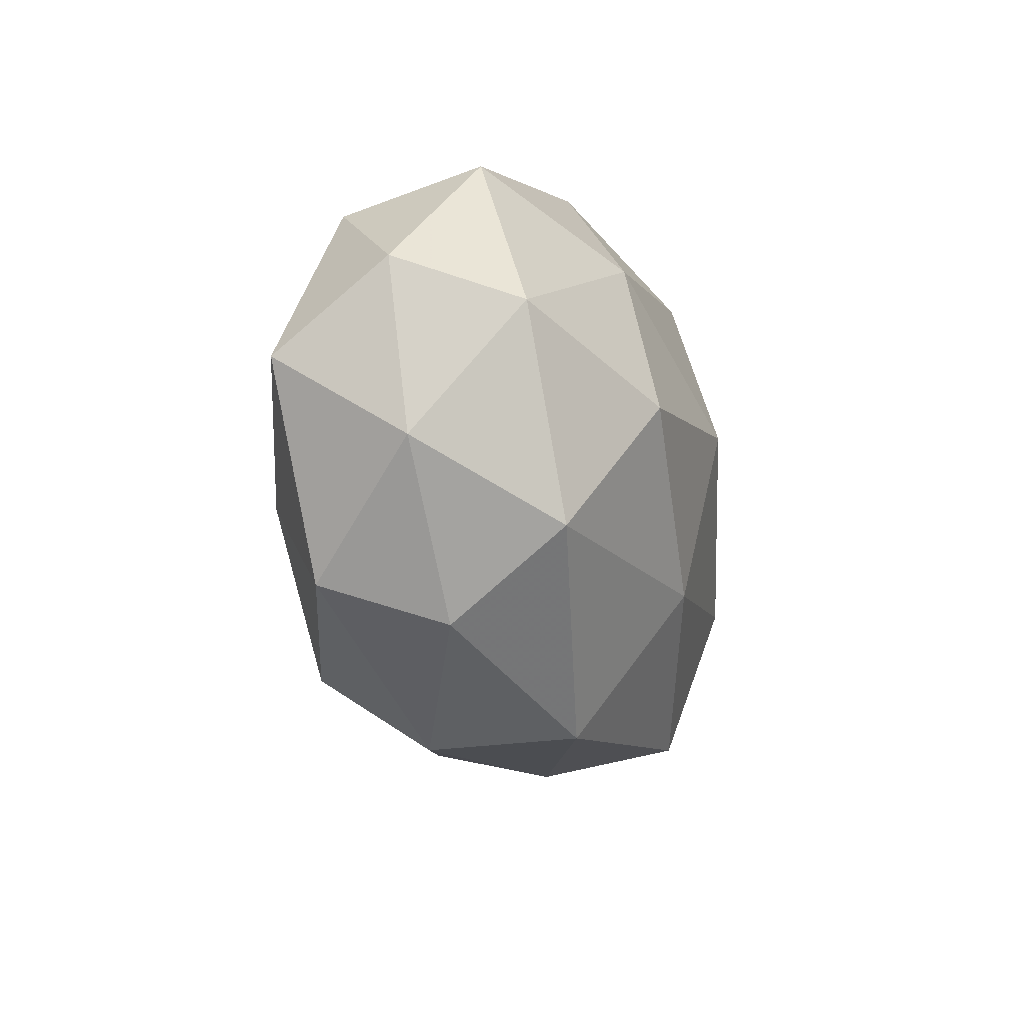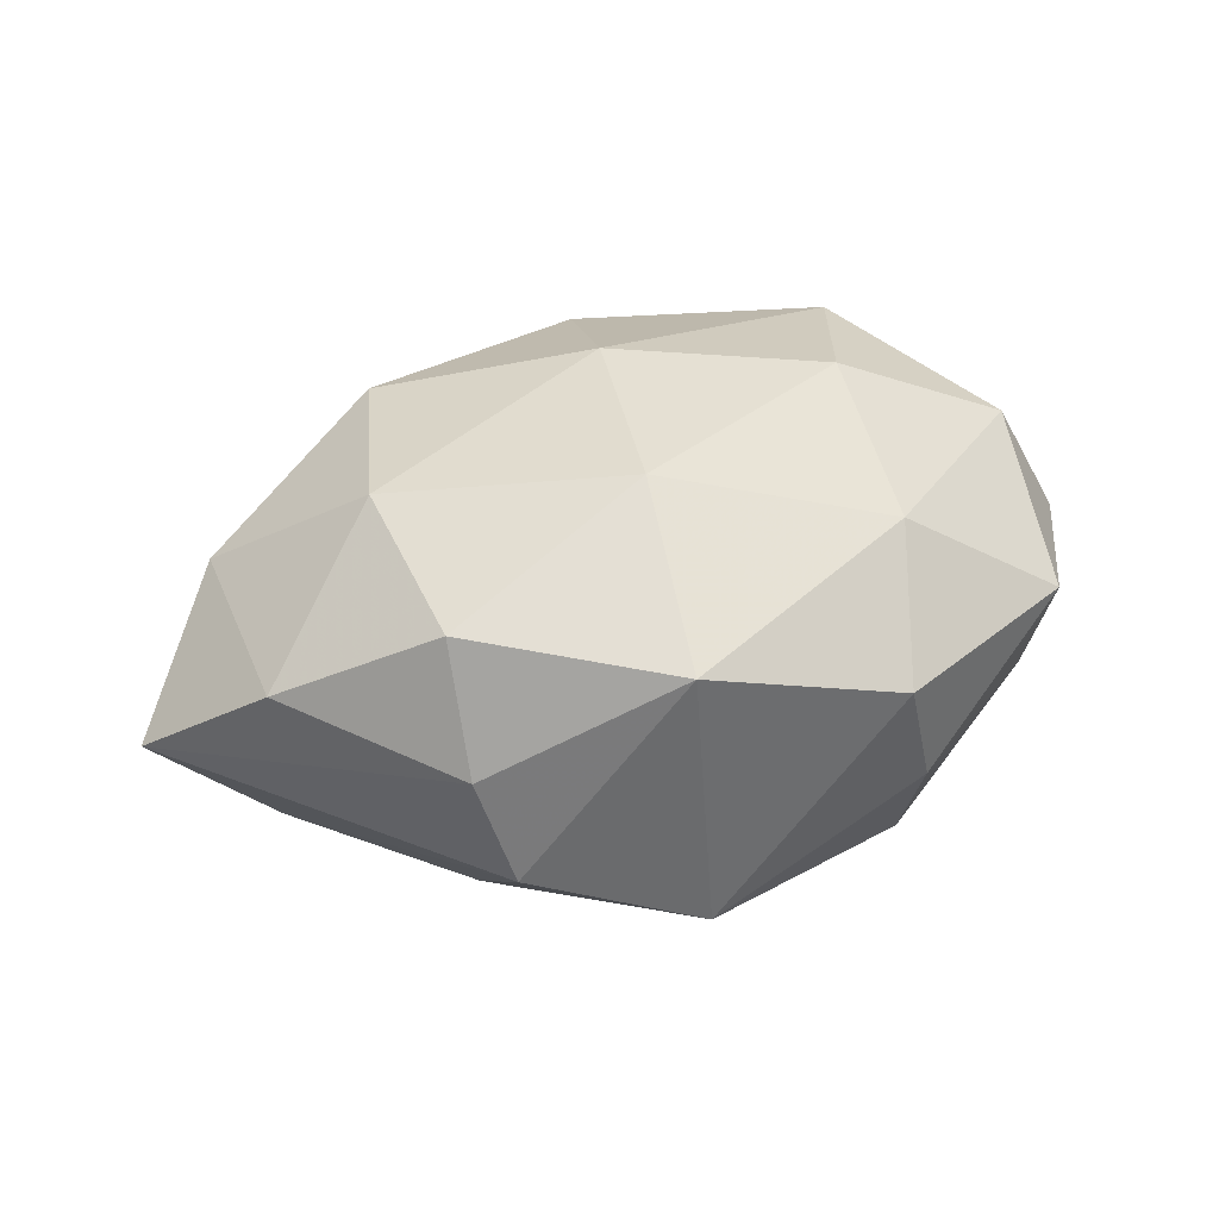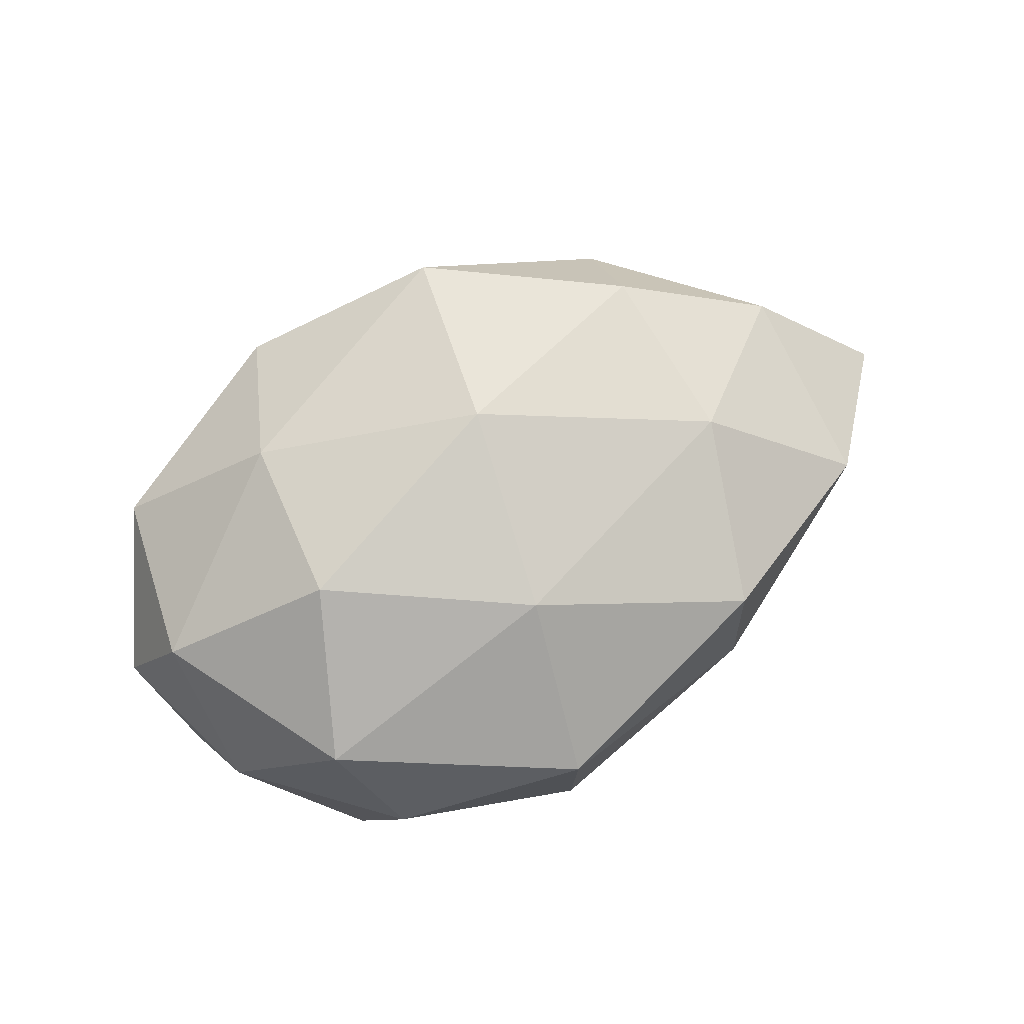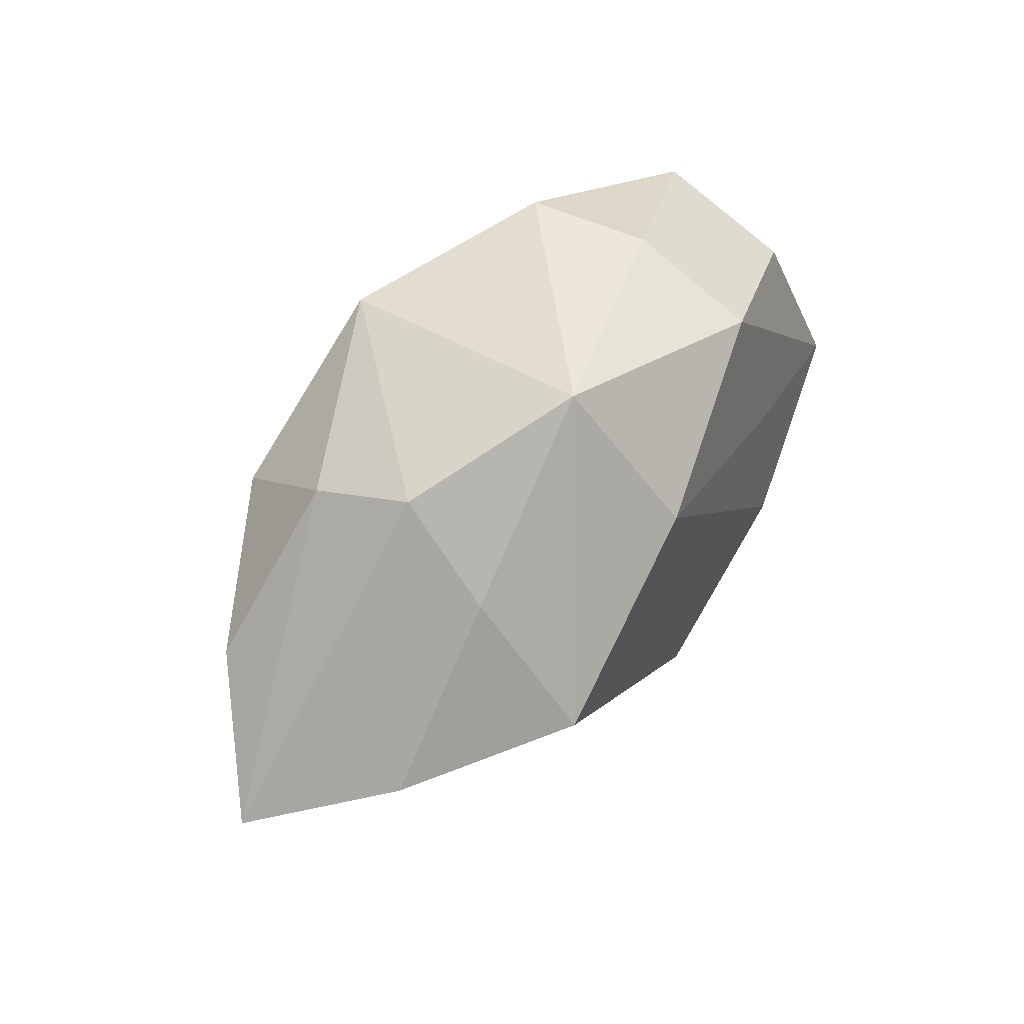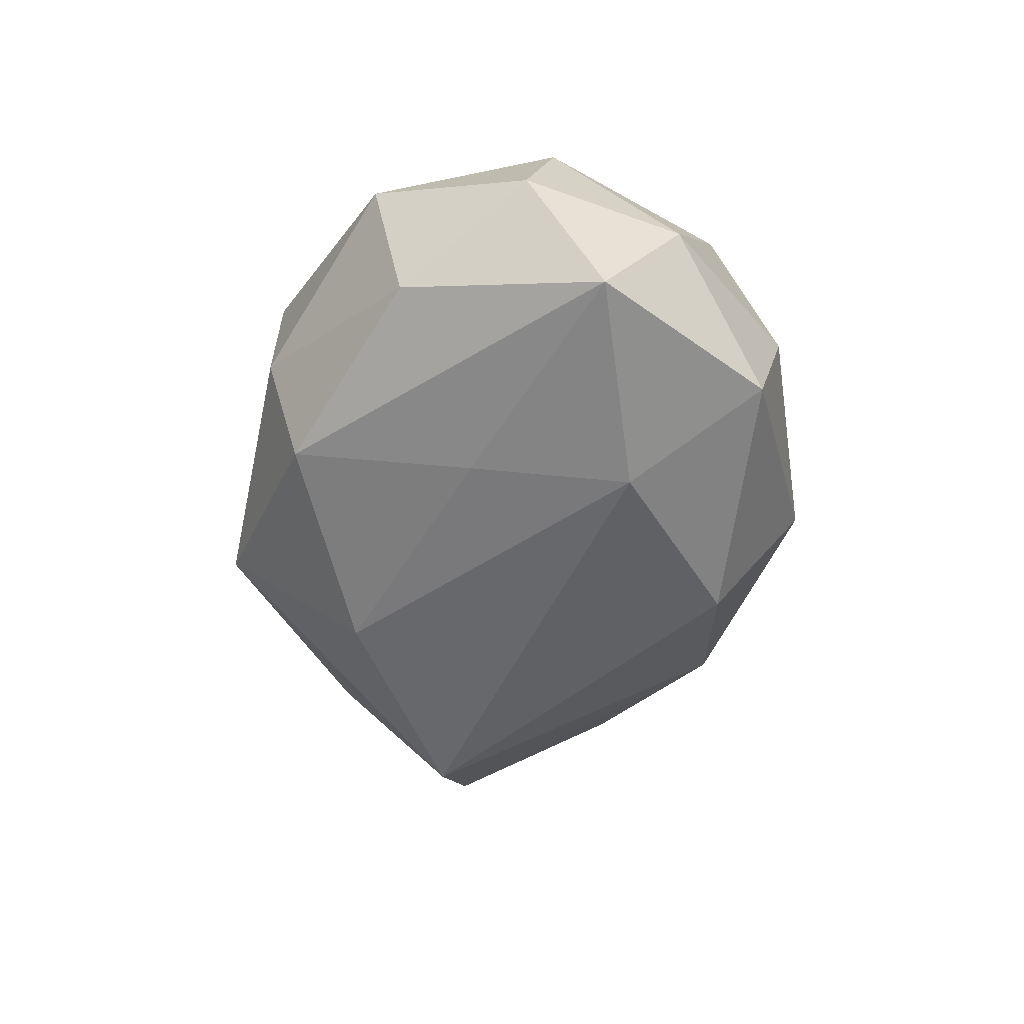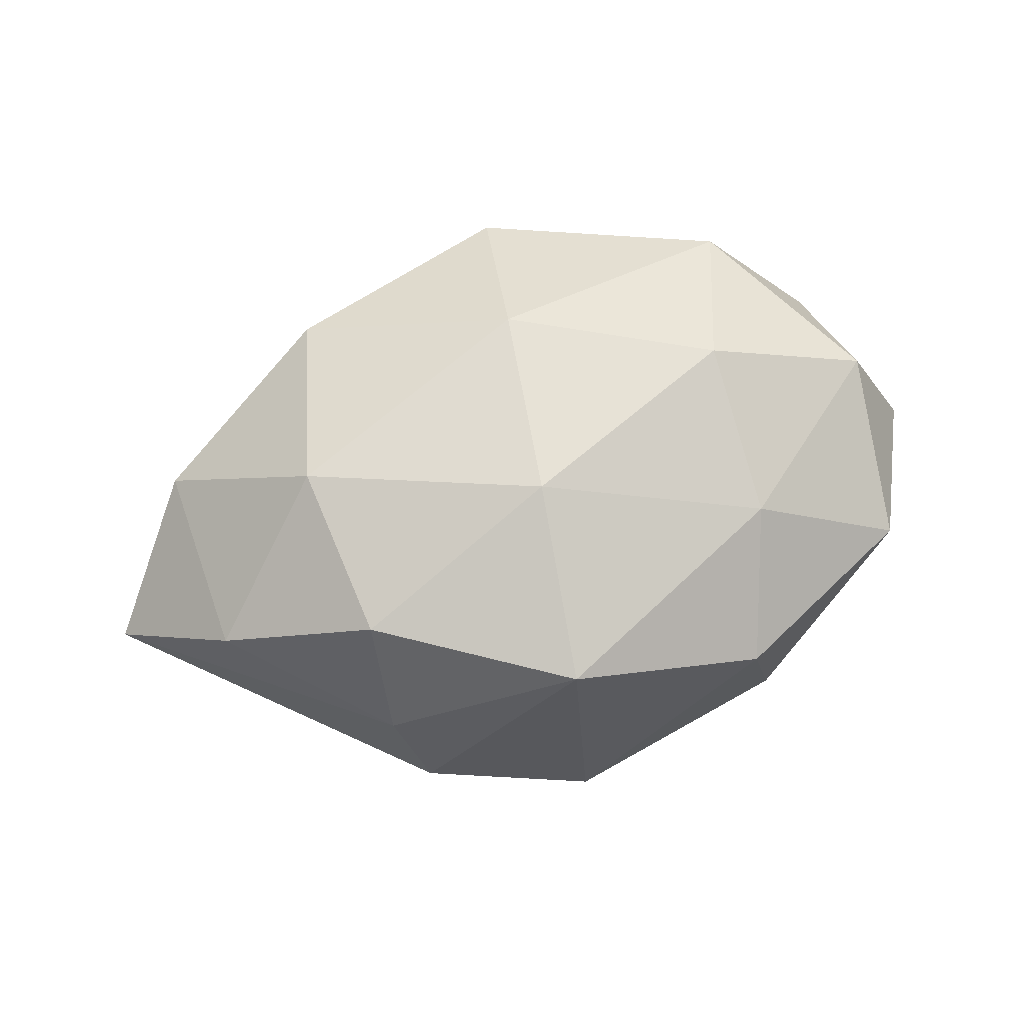
<metadata>
{"format":"obj","ext":"obj","renderer":"f3d","projection":"perspective","resolution":1024,"background":"white","views":[{"elev":-27.2,"azim":-75.5,"up":"+Y"},{"elev":49.6,"azim":157.8,"up":"+Z"},{"elev":74.4,"azim":-28.0,"up":"+Z"},{"elev":55.1,"azim":128.3,"up":"+Y"},{"elev":-45.1,"azim":-96.6,"up":"+Z"},{"elev":72.9,"azim":159.6,"up":"+Z"}]}
</metadata>
<code>
v 0.003743 0.01999 -0.02515
v -0.02814 -0.03077 0.0009097
v 0.01751 -0.02839 -0.01385
v -0.02462 -0.00407 0.02508
v -0.04111 0.0221 0.007624
v 0.02938 -0.007104 0.02238
v -0.04046 0.01835 -0.009517
v 0.007141 0.03655 -0.01163
v -0.004482 -0.02557 -0.02282
v -0.02417 -0.01115 -0.02238
v -0.05087 0.004501 -0.0002205
v 0.02841 0.0145 0.02212
v -0.04808 -0.004846 -0.01458
v -0.005598 -0.03686 0.01022
v 0.04625 0.006633 0.01136
v 0.006747 0.02917 0.02175
v -0.0446 0.0002658 0.01403
v 0.05948 -0.00268 -0.002057
v -0.001788 -0.01796 0.02328
v 0.002733 0.006165 0.02786
v 0.02163 -0.03118 -4.485e-05
v -0.01682 0.03296 0.01268
v 0.02964 0.02423 0.009402
v -0.01963 0.02926 -0.01757
v 0.04597 -0.01756 0.008066
v 0.02694 0.02953 -0.002859
v -0.04457 -0.01497 0.0005254
v -0.02313 0.01659 0.02101
v -0.01973 0.03358 -0.002127
v 0.02784 0.006572 -0.0285
v -0.03308 -0.02635 -0.01356
v 0.02277 -0.02859 0.01632
v 0.04591 0.001974 -0.01597
v -0.006109 -0.03683 -0.007973
v -0.03239 -0.02211 0.01543
v 0.03815 -0.01739 -0.00877
v 0.02836 0.02017 -0.01462
v -0.02257 0.007959 -0.02056
f 12 16 20
f 18 26 23
f 23 16 12
f 26 16 23
f 8 16 26
f 15 23 12
f 18 23 15
f 12 20 6
f 6 15 12
f 7 5 29
f 11 5 7
f 17 35 4
f 17 5 11
f 11 27 17
f 17 27 35
f 4 35 19
f 19 20 4
f 19 6 20
f 32 6 19
f 4 20 28
f 28 20 16
f 28 17 4
f 5 17 28
f 25 6 32
f 18 15 25
f 15 6 25
f 33 26 18
f 3 30 33
f 9 30 3
f 9 34 31
f 3 34 9
f 8 30 1
f 31 34 2
f 2 27 31
f 35 27 2
f 32 19 14
f 14 19 35
f 35 2 14
f 14 2 34
f 22 28 16
f 5 28 22
f 29 5 22
f 22 8 29
f 16 8 22
f 18 25 36
f 36 33 18
f 3 33 36
f 21 25 32
f 21 34 3
f 3 36 21
f 21 36 25
f 32 14 21
f 21 14 34
f 26 33 37
f 37 33 30
f 37 8 26
f 37 30 8
f 30 9 10
f 10 1 30
f 10 9 31
f 8 1 24
f 29 8 24
f 24 7 29
f 13 10 31
f 31 27 13
f 13 27 11
f 11 7 13
f 7 24 13
f 1 10 38
f 38 24 1
f 10 13 38
f 38 13 24

</code>
